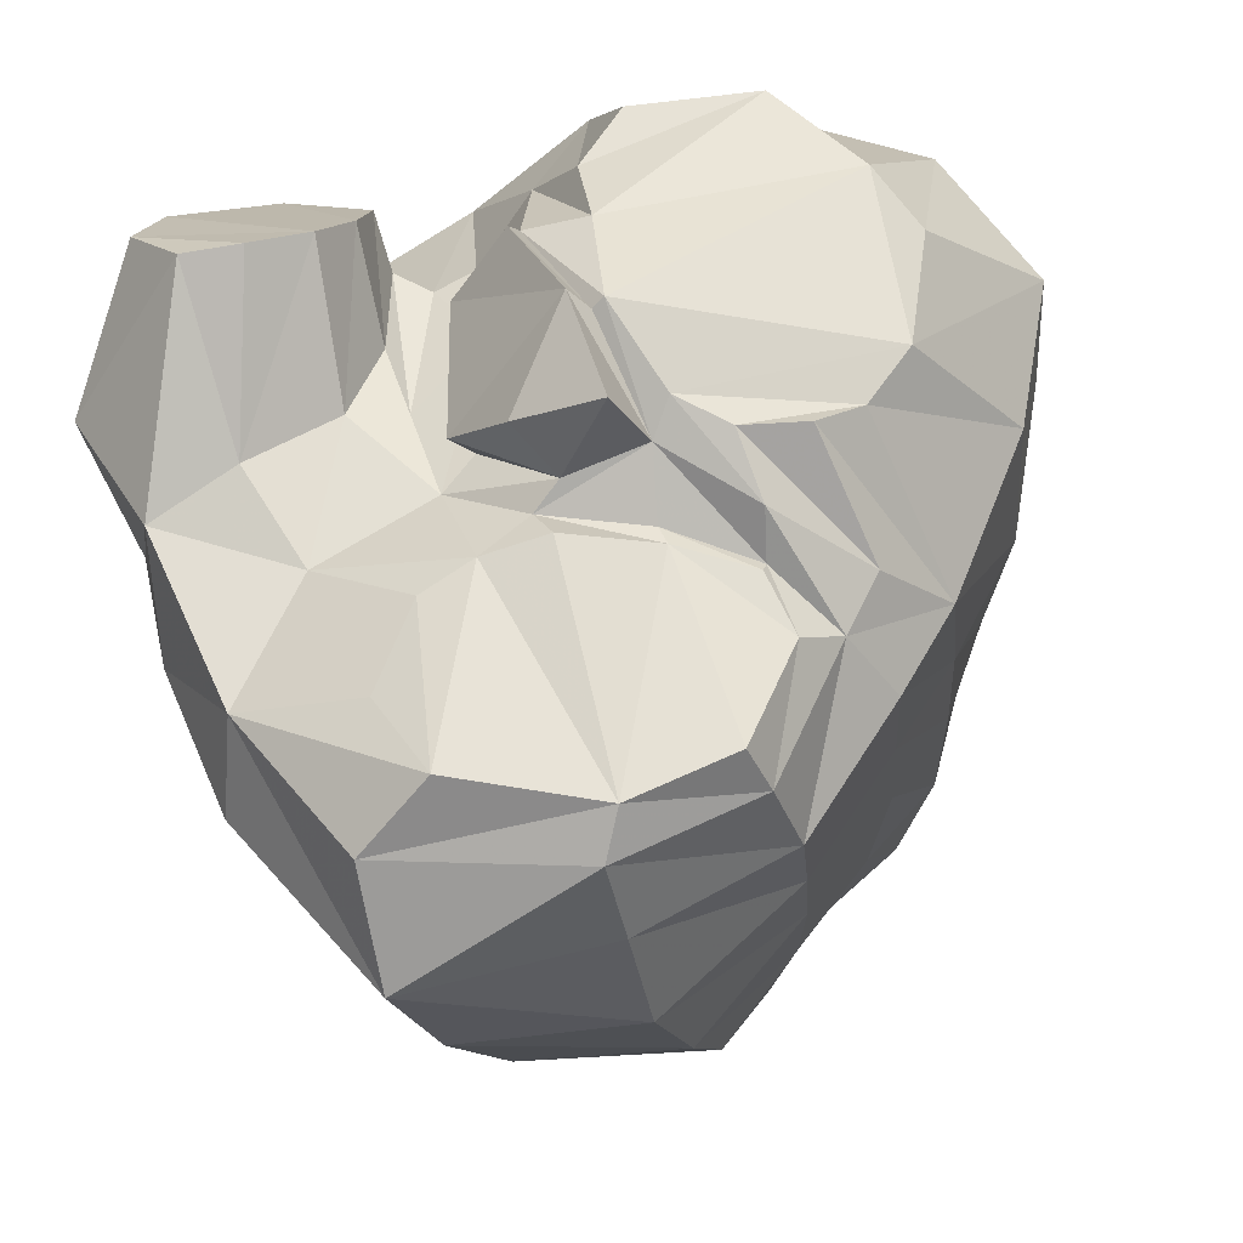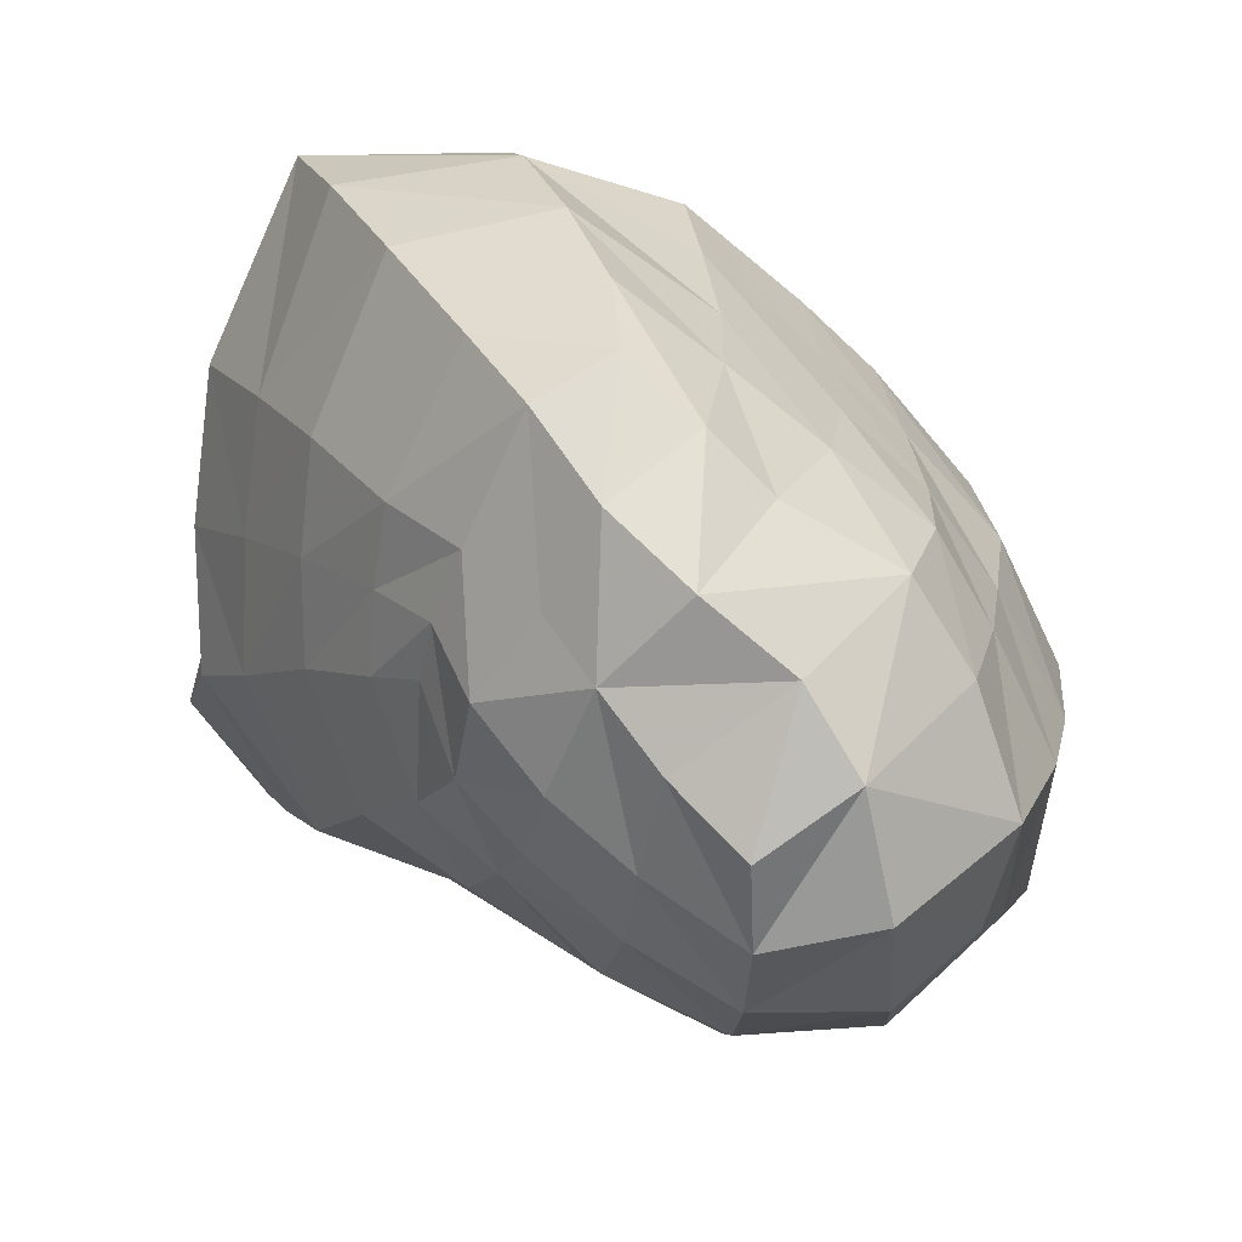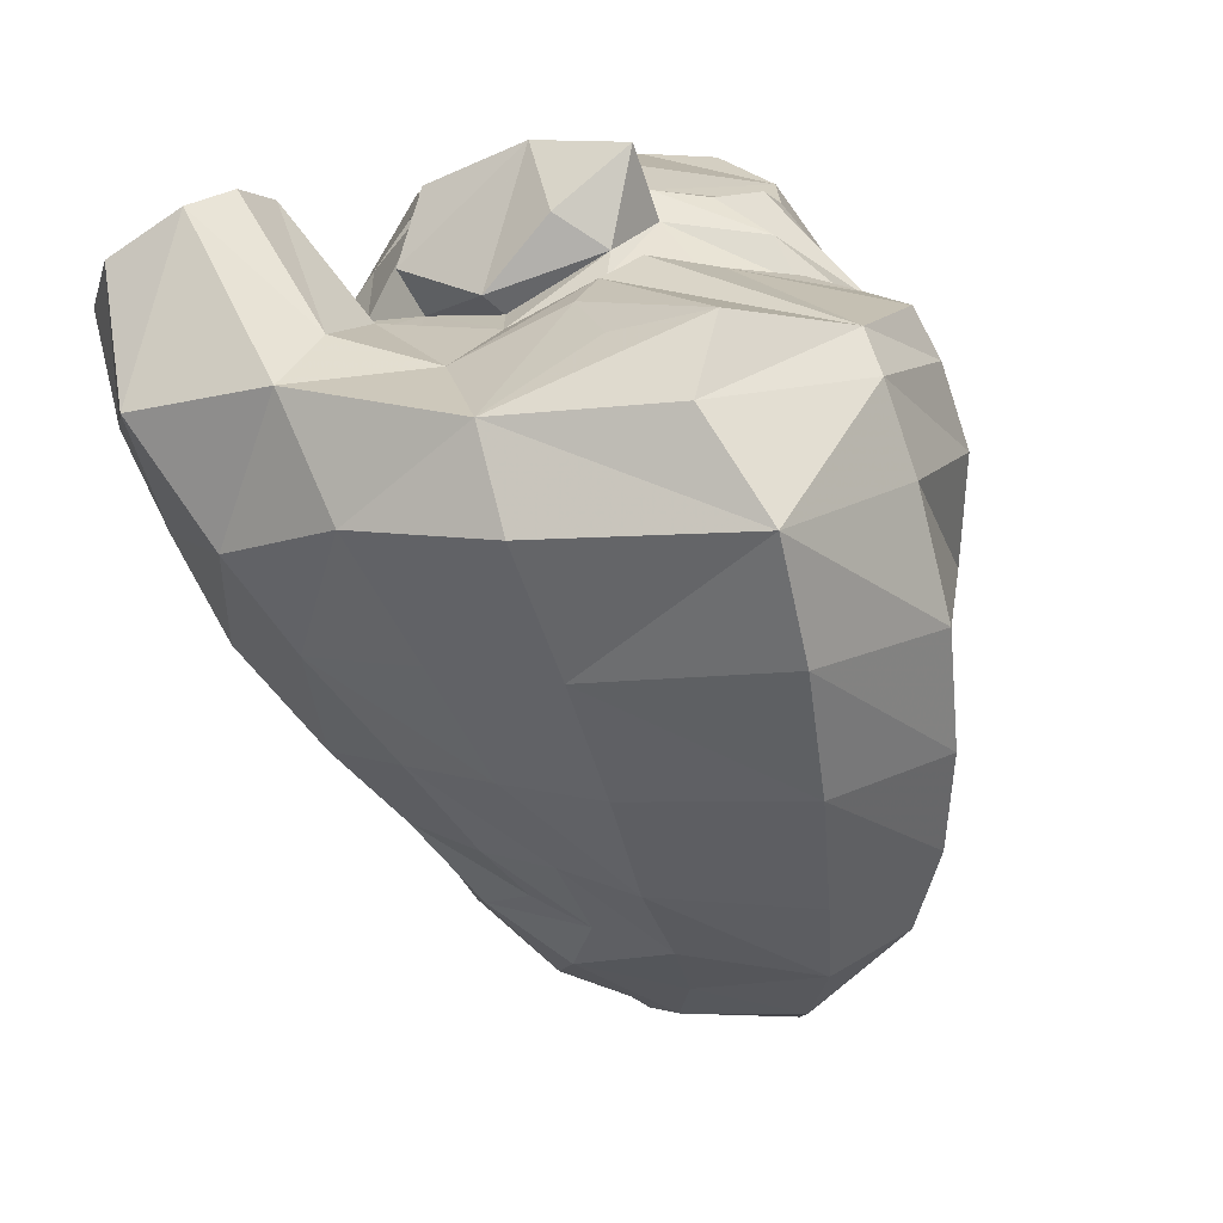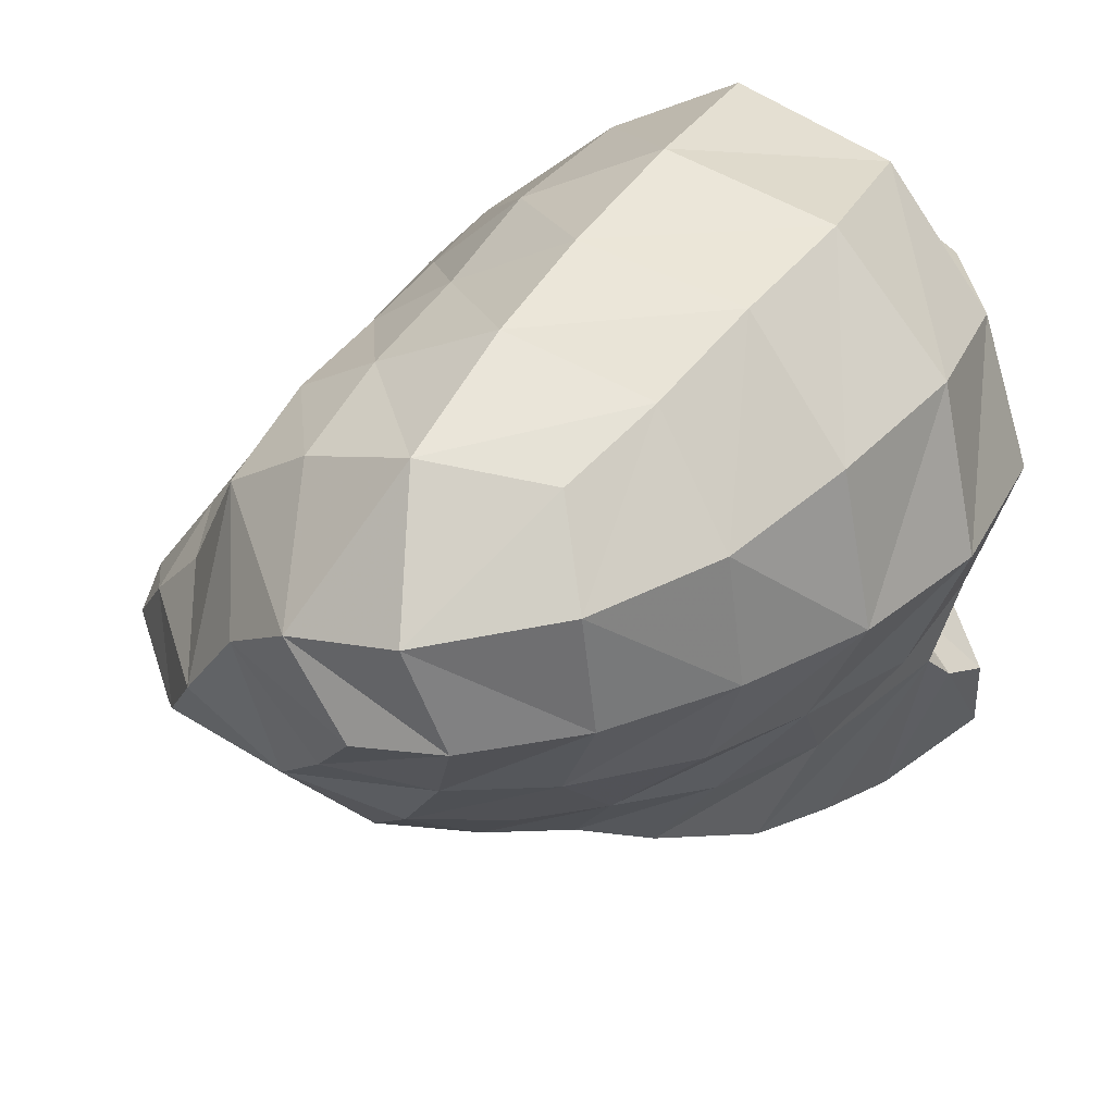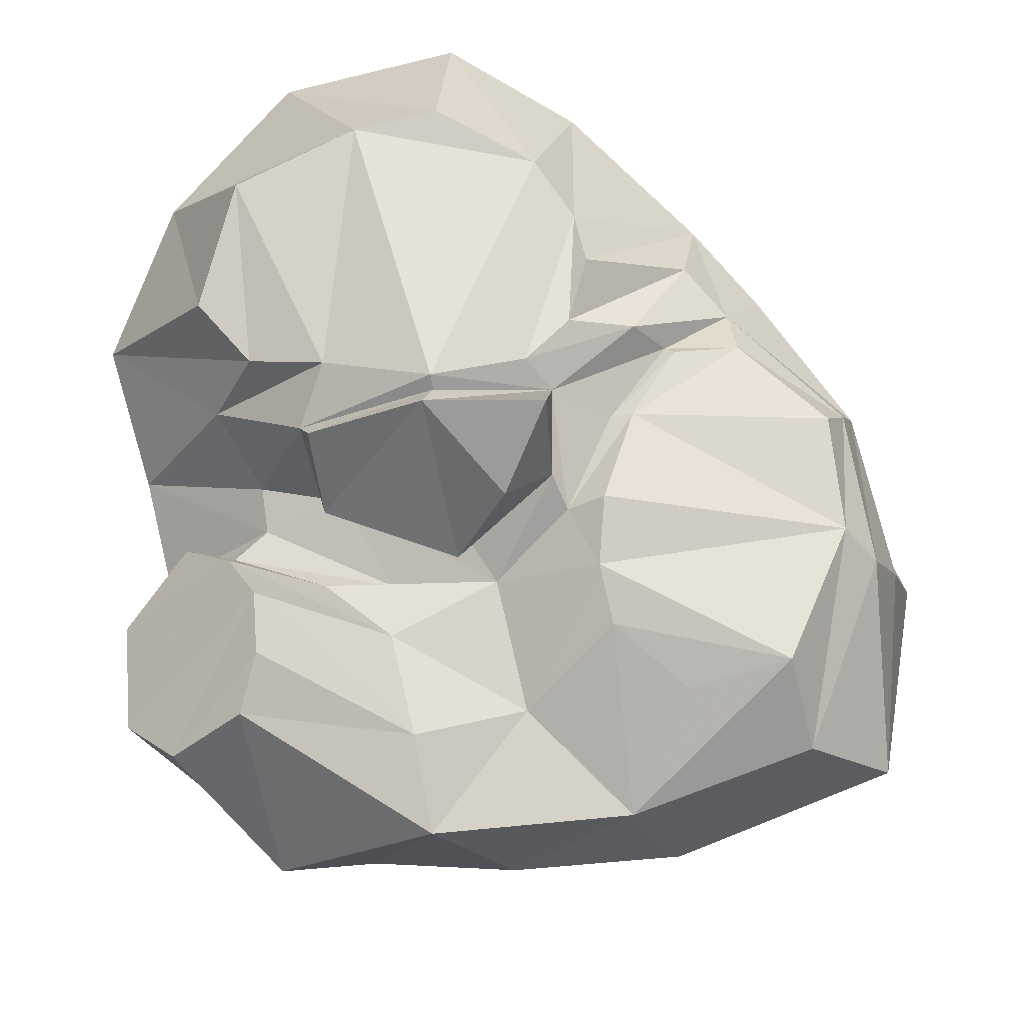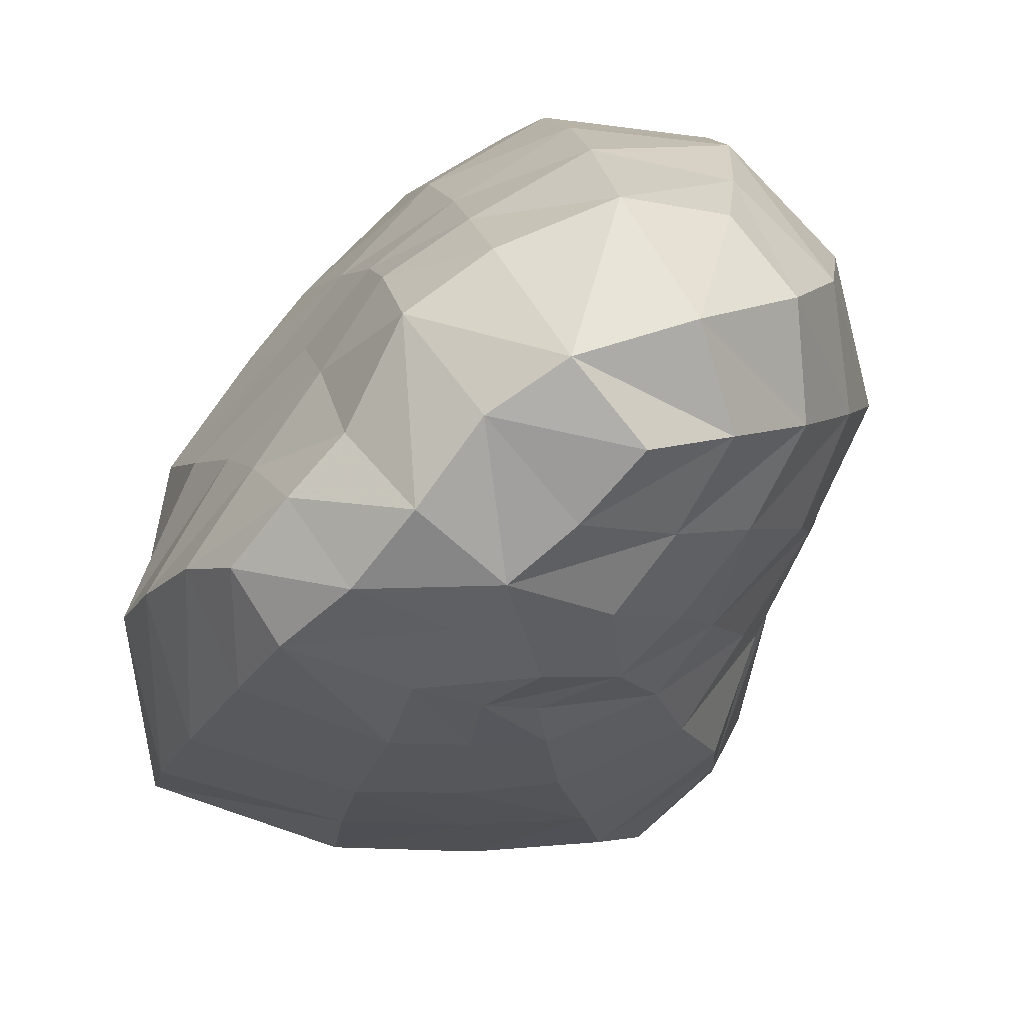
<metadata>
{"format":"obj","ext":"obj","renderer":"f3d","projection":"perspective","resolution":1024,"background":"white","views":[{"elev":60.8,"azim":71.0,"up":"+Z"},{"elev":-67.8,"azim":86.5,"up":"+Z"},{"elev":15.9,"azim":33.4,"up":"+Z"},{"elev":37.3,"azim":-153.1,"up":"+Y"},{"elev":-16.5,"azim":1.0,"up":"+Y"},{"elev":6.4,"azim":166.7,"up":"+Y"}]}
</metadata>
<code>
o control_mesh-myo
v 0.1745 0.7066 -0.09493
v -0.7494 0.2544 -0.184
v -0.4442 0.829 -0.1027
v 0.3568 0.5613 -0.08401
v -0.08681 0.8656 -0.08421
v -0.4886 0.8541 0.1971
v 0.3725 0.5406 0.1894
v -0.1118 0.8988 0.2439
v -0.8421 0.2535 0.1177
v 0.1965 0.6684 -0.3508
v -0.6069 0.2576 -0.4421
v -0.3775 0.7482 -0.3422
v 0.3748 0.5491 -0.3317
v -0.06428 0.8117 -0.3443
v -0.6732 0.5842 -0.1621
v -0.742 0.5995 0.1666
v -0.5686 0.5385 -0.4406
v 0.1708 0.7454 0.1877
v 0.2027 0.6105 -0.6006
v -0.4265 0.2553 -0.6779
v -0.3004 0.676 -0.5577
v 0.3813 0.4833 -0.5815
v -0.04429 0.7117 -0.6433
v -0.4013 0.5129 -0.6873
v 0.2647 0.296 -0.7946
v 0.1087 0.4098 -0.8546
v -0.22 0.2501 -0.8456
v -0.03334 0.231 -0.8859
v -0.1414 0.4796 -0.8715
v -0.329 0.03979 -0.6184
v -0.6249 -0.0282 -0.1475
v -0.729 -0.04367 0.1088
v -0.5192 0.01064 -0.3941
v -0.08897 -0.2754 -0.4979
v -0.3223 -0.4554 -0.1811
v 0.7117 -0.0285 -0.4584
v -0.05287 -0.5763 -0.1253
v 0.1008 -0.2527 -0.5905
v 0.8702 -0.2213 0.1979
v -0.4658 -0.557 0.03063
v -0.1711 -0.713 0.09622
v 0.3895 -0.6991 0.1368
v -0.2163 -0.3471 -0.337
v 0.02224 -0.4414 -0.3184
v 0.8444 -0.1343 -0.05858
v 0.3492 -0.2815 -0.5037
v 0.3683 -0.4249 -0.3402
v 0.7831 -0.05095 -0.2832
v 0.4938 0.3892 -0.05302
v 0.5 0.3542 -0.299
v 0.5142 0.3672 0.2008
v 0.4942 0.2479 -0.5574
v 0.3994 -0.5771 -0.1077
v -0.459 -0.25 -0.1921
v 0.7922 -0.5775 0.197
v -0.5749 -0.2931 0.0659
v 0.6839 -0.2966 -0.3381
v -0.3229 -0.1913 -0.3944
v 0.6233 -0.181 -0.5216
v 0.7559 -0.4517 -0.07404
v 0.209 -0.04057 -0.7437
v 0.3936 0.1148 -0.7636
v 0.1974 -0.3058 0.7534
v -0.1287 0.03159 0.913
v -0.3438 0.08168 0.8444
v 0.0555 0.08501 0.8523
v 0.2669 0.008888 0.7348
v -0.1238 0.007177 0.8931
v -0.3906 -0.03666 0.792
v -0.5259 -0.2996 0.7644
v 0.2081 -0.174 0.7781
v 0.09497 -0.03865 0.9583
v -0.1432 -0.03253 0.9453
v -0.3698 -0.06471 0.8452
v -0.3462 -0.184 0.7031
v 0.01468 -0.1895 0.8426
v 0.1062 -0.1285 0.7711
v -0.3187 -0.1315 0.6069
v -0.06074 -0.2294 0.6507
v 0.2237 -0.4208 0.7319
v -0.4539 -0.5117 0.8852
v -0.4657 -0.3862 0.8483
v 0.05419 -0.5702 0.6236
v -0.6269 -0.2457 0.6435
v -0.08106 -0.274 0.6911
v 0.1069 0.03619 0.803
v 0.2229 0.006117 0.7223
v 0.1361 -0.1885 0.7319
v -0.005688 -0.3108 0.6416
v -0.4866 -0.0959 0.574
v -0.2152 -0.3054 0.5876
v -0.4759 -0.1822 0.5575
v -0.4954 0.1057 0.7877
v -0.5748 0.04263 0.6456
v 0.1407 0.1714 0.8347
v 0.3531 0.1486 0.7084
v 0.2699 0.1799 0.7732
v 0.3344 0.1624 0.6909
v 0.4824 0.1656 0.6859
v 0.1754 0.3002 0.8336
v 0.4679 0.2611 0.6075
v 0.3808 0.354 0.6385
v -0.7537 -0.3871 0.5661
v -0.602 0.2283 0.7792
v -0.8243 0.2356 0.4717
v -0.7505 -0.02696 0.3865
v -0.7027 -0.2318 0.3546
v 0.1519 0.4072 0.7963
v -0.1262 0.6212 0.8424
v -0.2901 0.5804 0.8427
v -0.7017 0.5453 0.5069
v -0.4553 0.7971 0.5646
v -0.1058 0.8664 0.6068
v 0.408 0.4976 0.4834
v 0.07308 0.5202 0.8136
v -0.5303 0.4755 0.8096
v 0.1512 0.7251 0.5591
v 0.6851 -0.2221 0.7051
v 0.8126 -0.2501 0.4554
v 0.2617 -0.773 0.5947
v 0.3713 -0.5469 0.7125
v 0.5411 0.3436 0.4681
v 0.7811 -0.6636 0.4518
v 0.5658 -0.5006 0.7673
v -0.6219 -0.6875 0.7639
v -0.5359 -0.6379 0.2547
v -0.2612 -0.8197 0.2948
v -0.4837 -0.6263 0.8657
v -0.7282 -0.6084 0.6539
v -0.1658 -0.6254 0.6655
v -0.3505 -0.3097 0.6089
v -0.2141 -0.4225 0.6482
v -0.5403 -0.2409 0.5591
v -0.5958 -0.6968 0.4567
v -0.7248 -0.3181 0.4364
v -0.4295 -0.8729 0.5372
v -0.1319 -0.8114 0.6102
v 0.7521 -0.2698 0.6331
v 0.6123 -0.6517 0.6426
v 0.3597 -0.8251 0.4101
v 0.02561 -0.8485 0.3863
v 0.1066 -0.7197 0.125
v 0.1657 -0.5895 -0.1148
v 0.1908 -0.4409 -0.3165
v -0.02502 -0.1162 -0.6816
v 0.1964 -0.33 -0.4687
v -0.1359 0.04999 -0.7427
v 0.081 0.08163 -0.8089
v -0.2009 -0.1472 -0.5567
v 0.7067 0.1229 0.2003
v 0.7364 0.09294 0.4305
v 0.6637 0.1541 -0.05689
v 0.6398 0.1554 -0.2802
v 0.6067 0.1198 -0.5346
v 0.2958 -0.14 -0.6362
v 0.5042 -0.04875 -0.6715
v 0.6579 0.006799 0.7041
v 0.7 0.0432 0.6023
v 0.06779 -0.348 -0.4264
f 112 8 6
f 6 5 3
f 3 14 12
f 8 117 18
f 5 18 1
f 1 14 5
f 16 112 6
f 15 6 3
f 17 3 12
f 18 114 7
f 1 7 4
f 4 10 1
f 12 23 21
f 23 10 19
f 24 12 21
f 19 13 22
f 22 26 19
f 21 29 24
f 23 26 29
f 9 31 32
f 105 32 106
f 11 30 33
f 2 33 31
f 127 40 41
f 41 35 37
f 37 43 44
f 7 122 51
f 4 51 49
f 13 49 50
f 22 50 52
f 42 60 55
f 56 35 40
f 107 40 126
f 57 53 47
f 59 47 46
f 34 58 149
f 54 43 35
f 39 123 55
f 45 55 60
f 48 60 57
f 36 57 59
f 22 62 25
f 30 58 33
f 31 58 54
f 31 56 32
f 106 56 107
f 86 88 87
f 77 89 88
f 78 89 79
f 78 92 91
f 69 90 78
f 98 86 87
f 101 97 98
f 106 92 90
f 106 94 105
f 132 83 89
f 131 89 91
f 133 91 92
f 135 92 107
f 126 136 134
f 134 107 126
f 137 83 120
f 138 123 119
f 123 120 140
f 120 141 140
f 127 137 136
f 53 142 143
f 143 41 37
f 47 143 144
f 144 37 44
f 41 141 127
f 34 145 38
f 46 144 146
f 30 145 149
f 20 147 30
f 27 148 147
f 51 151 150
f 150 119 39
f 49 150 152
f 152 39 45
f 50 152 153
f 153 45 48
f 52 153 154
f 154 48 36
f 36 156 154
f 154 62 52
f 59 155 156
f 156 61 62
f 138 151 158
f 9 111 16
f 2 16 15
f 2 17 11
f 11 24 20
f 20 29 27
f 26 27 29
f 25 28 26
f 25 61 148
f 61 147 148
f 38 61 155
f 38 46 146
f 101 114 102
f 101 151 122
f 34 146 159
f 44 146 144
f 43 159 44
f 42 123 140
f 140 142 42
f 82 130 132
f 70 132 131
f 84 131 133
f 103 133 135
f 134 125 129
f 129 135 134
f 136 128 125
f 128 130 137
f 86 73 72
f 72 77 86
f 77 85 79
f 78 85 75
f 68 74 73
f 69 75 74
f 67 88 71
f 63 88 89
f 63 83 80
f 96 87 67
f 99 98 96
f 80 120 83
f 118 139 138
f 120 124 121
f 158 118 138
f 99 158 101
f 64 86 66
f 64 69 68
f 65 94 69
f 97 66 86
f 102 95 97
f 105 93 104
f 109 112 110
f 115 113 109
f 110 111 116
f 108 117 115
f 100 114 108
f 104 111 105
f 70 84 103
f 82 70 129
f 82 125 81
f 125 128 81
f 129 125 82
f 129 70 103
f 67 71 118
f 99 96 67
f 157 99 67
f 118 157 67
f 124 118 63
f 80 121 124
f 63 80 124
f 71 63 118
f 75 85 73
f 73 74 75
f 76 72 73
f 85 76 73
f 115 110 64
f 95 100 108
f 108 115 66
f 110 116 65
f 116 93 65
f 110 115 109
f 64 66 115
f 65 64 110
f 116 104 93
f 66 95 108
f 8 112 113
f 5 6 8
f 14 3 5
f 117 8 113
f 18 5 8
f 14 1 10
f 112 16 111
f 6 15 16
f 3 17 15
f 114 18 117
f 7 1 18
f 10 4 13
f 23 12 14
f 10 23 14
f 12 24 17
f 13 19 10
f 26 22 25
f 29 21 23
f 26 23 19
f 31 9 2
f 32 105 9
f 30 11 20
f 33 2 11
f 40 127 126
f 35 41 40
f 43 37 35
f 122 7 114
f 51 4 7
f 49 13 4
f 50 22 13
f 60 42 53
f 35 56 54
f 40 107 56
f 53 57 60
f 47 59 57
f 58 34 43
f 43 54 58
f 123 39 119
f 55 45 39
f 60 48 45
f 57 36 48
f 62 22 52
f 58 30 149
f 58 31 33
f 56 31 54
f 56 106 32
f 88 86 77
f 89 77 79
f 89 78 91
f 92 78 90
f 90 69 94
f 86 98 97
f 97 101 102
f 92 106 107
f 94 106 90
f 83 132 130
f 89 131 132
f 91 133 131
f 92 135 133
f 136 126 127
f 107 134 135
f 83 137 130
f 123 138 139
f 120 123 139
f 141 120 137
f 137 127 141
f 142 53 42
f 41 143 142
f 143 47 53
f 37 144 143
f 141 41 142
f 145 34 149
f 144 46 47
f 145 30 147
f 147 20 27
f 148 27 28
f 151 51 122
f 119 150 151
f 150 49 51
f 39 152 150
f 152 50 49
f 45 153 152
f 153 52 50
f 48 154 153
f 156 36 59
f 62 154 156
f 155 59 46
f 61 156 155
f 151 138 119
f 111 9 105
f 16 2 9
f 17 2 15
f 24 11 17
f 29 20 24
f 27 26 28
f 28 25 148
f 61 25 62
f 147 61 145
f 61 38 145
f 46 38 155
f 114 101 122
f 151 101 158
f 146 34 38
f 146 44 159
f 159 43 34
f 123 42 55
f 142 140 141
f 130 82 81
f 132 70 82
f 131 84 70
f 133 103 84
f 125 134 136
f 135 129 103
f 128 136 137
f 130 128 81
f 73 86 68
f 77 72 76
f 85 77 76
f 85 78 79
f 74 68 69
f 75 69 78
f 88 67 87
f 88 63 71
f 83 63 89
f 87 96 98
f 98 99 101
f 120 80 121
f 139 118 124
f 124 120 139
f 118 158 157
f 158 99 157
f 86 64 68
f 69 64 65
f 94 65 93
f 66 97 95
f 95 102 100
f 93 105 94
f 112 109 113
f 113 115 117
f 111 110 112
f 117 108 114
f 114 100 102
f 111 104 116

</code>
